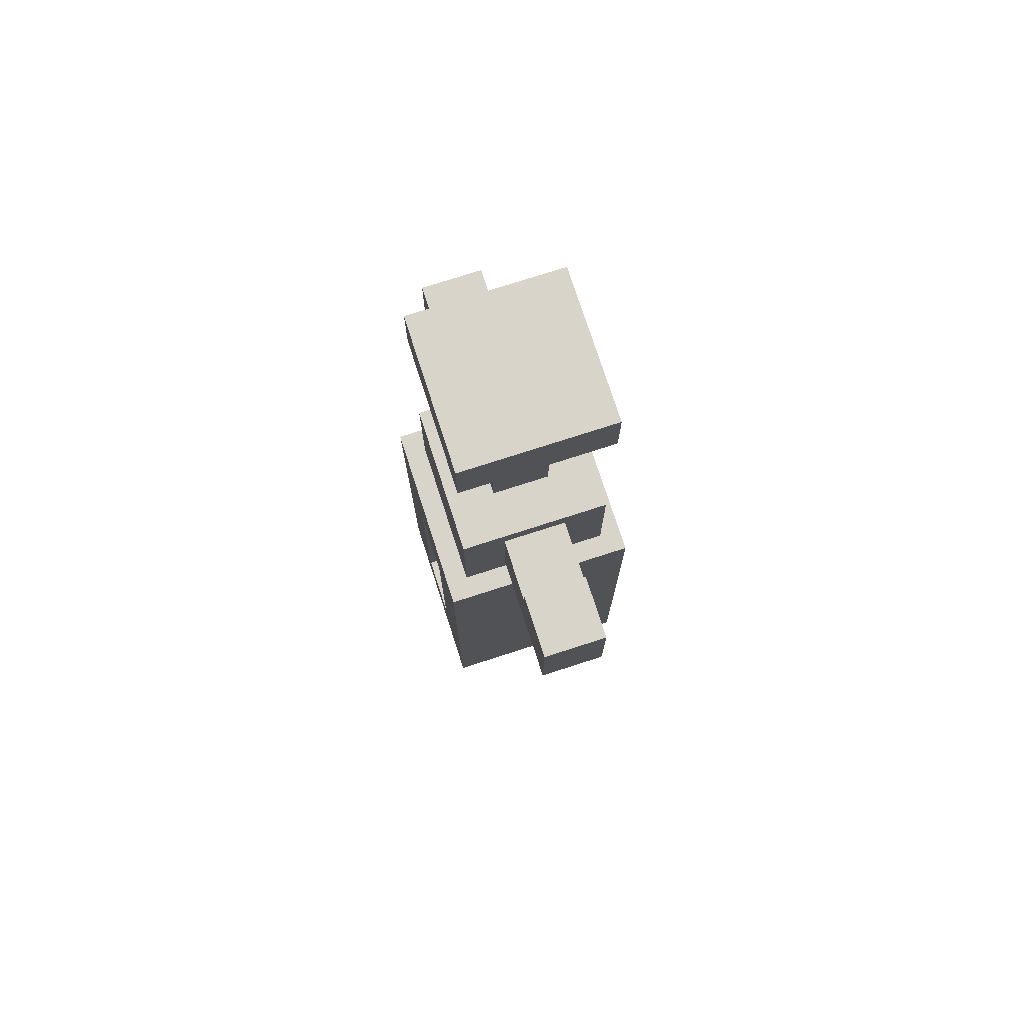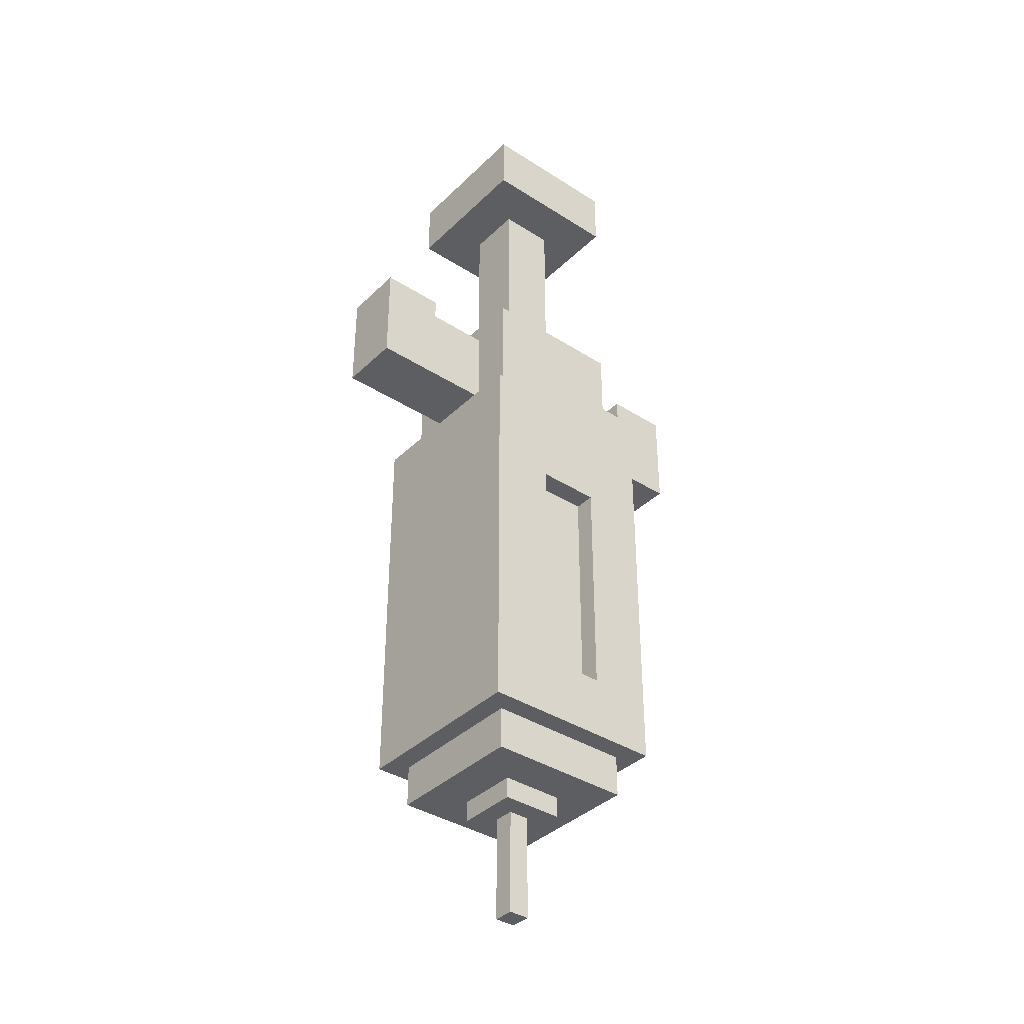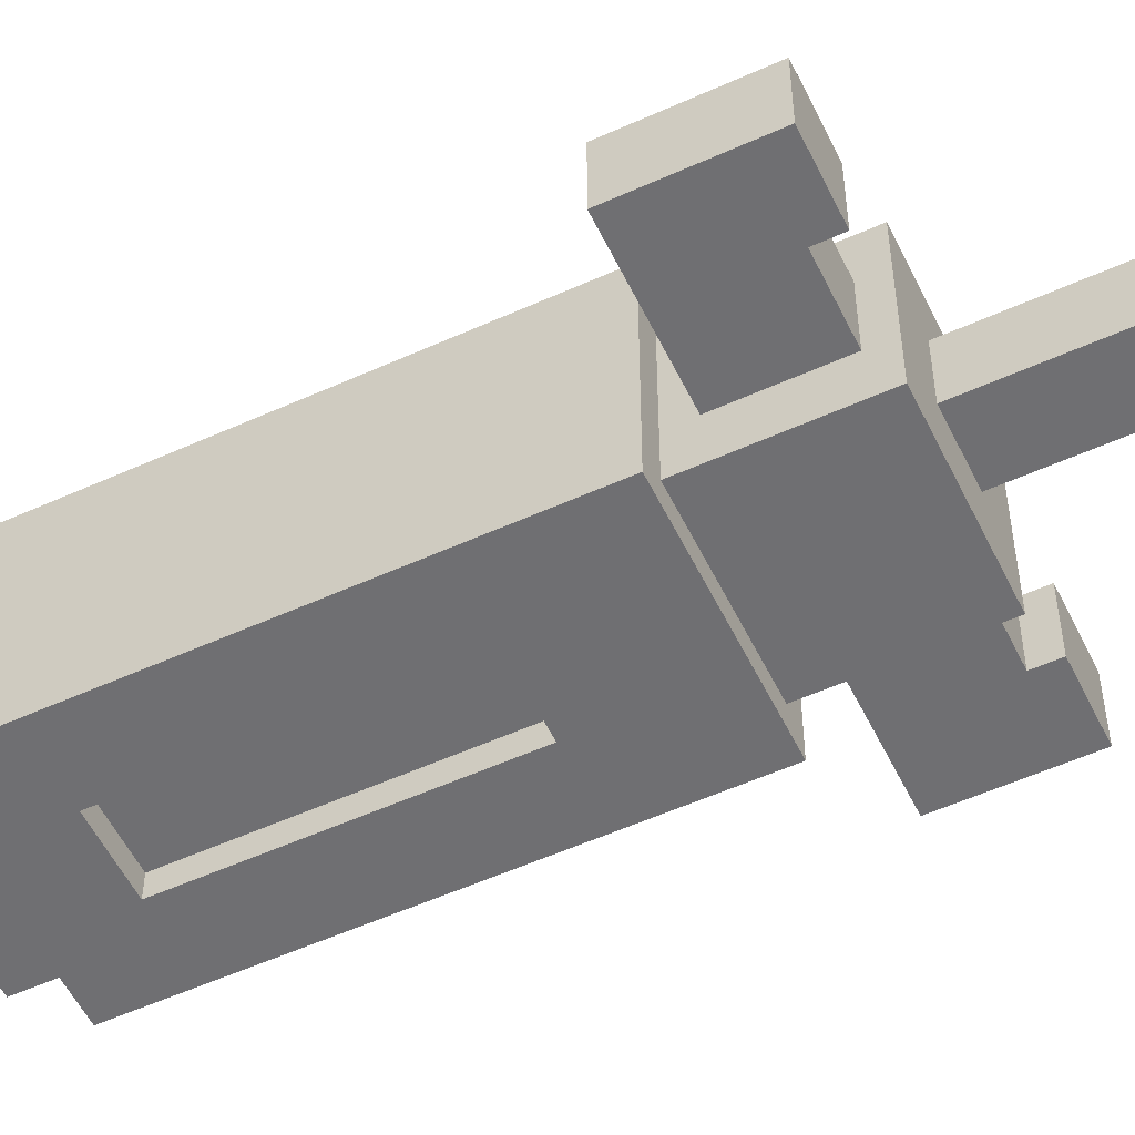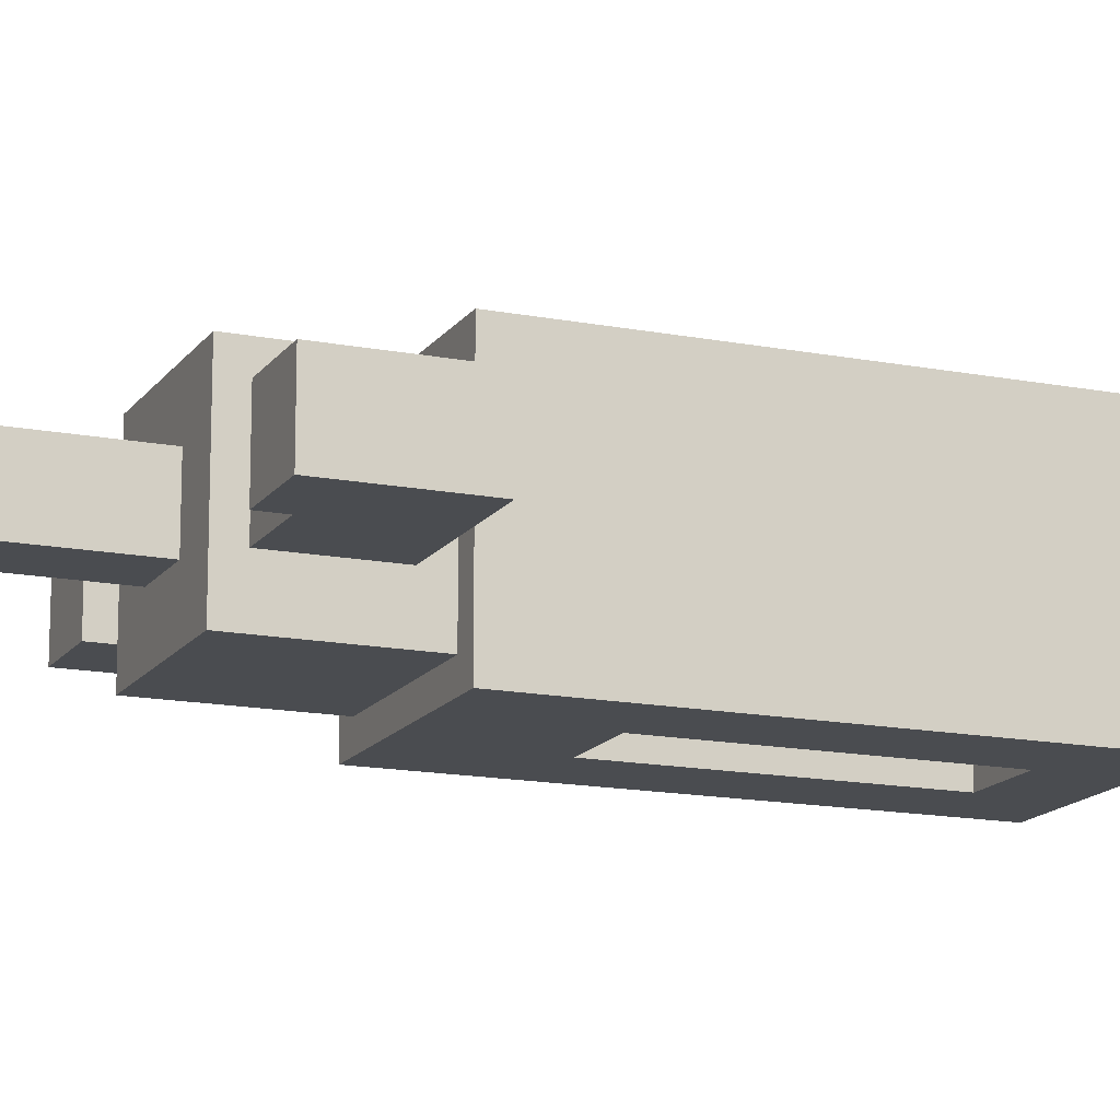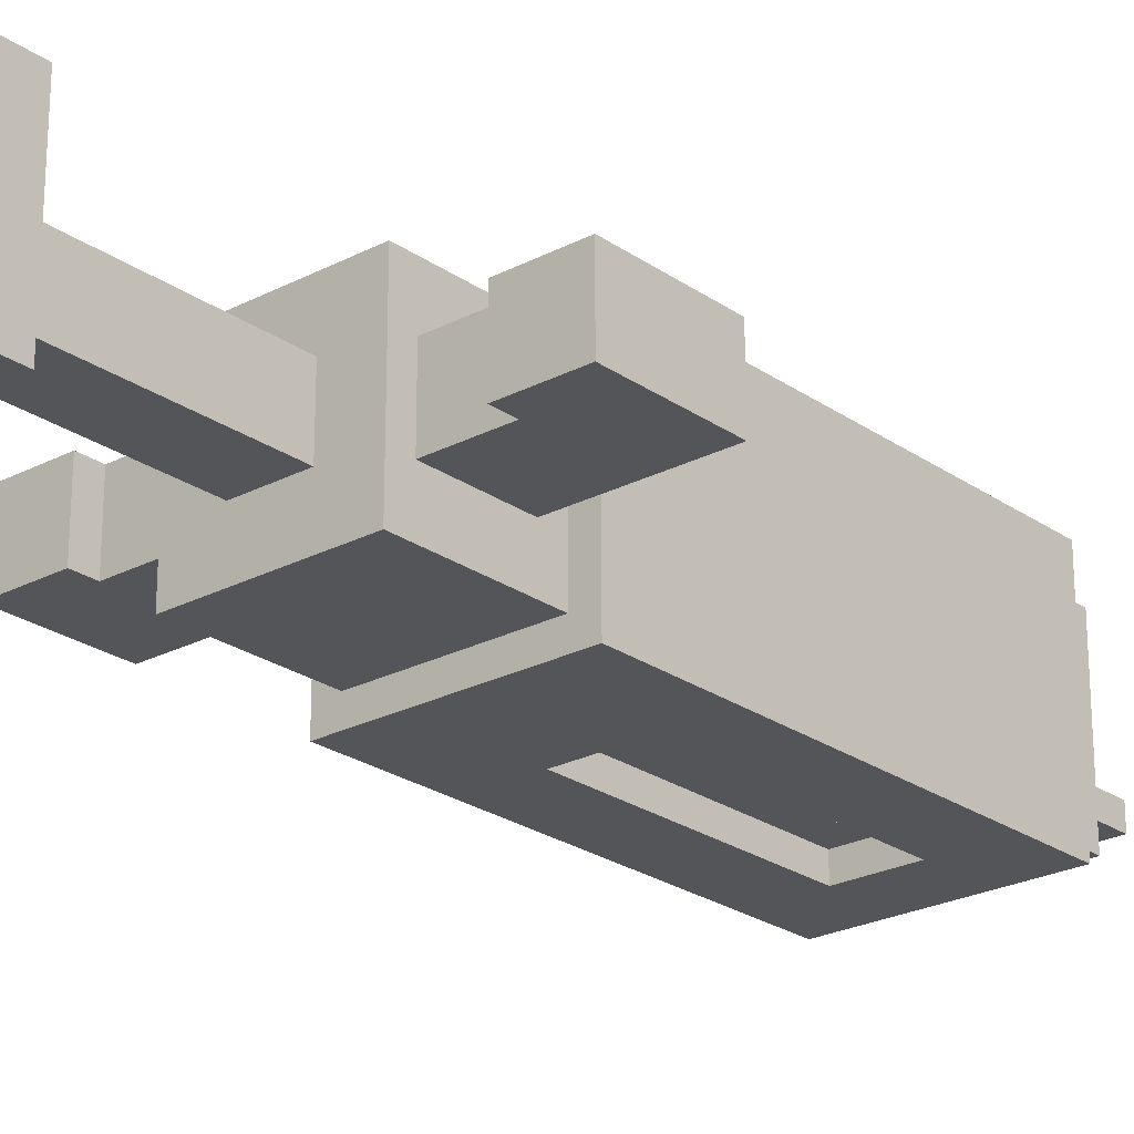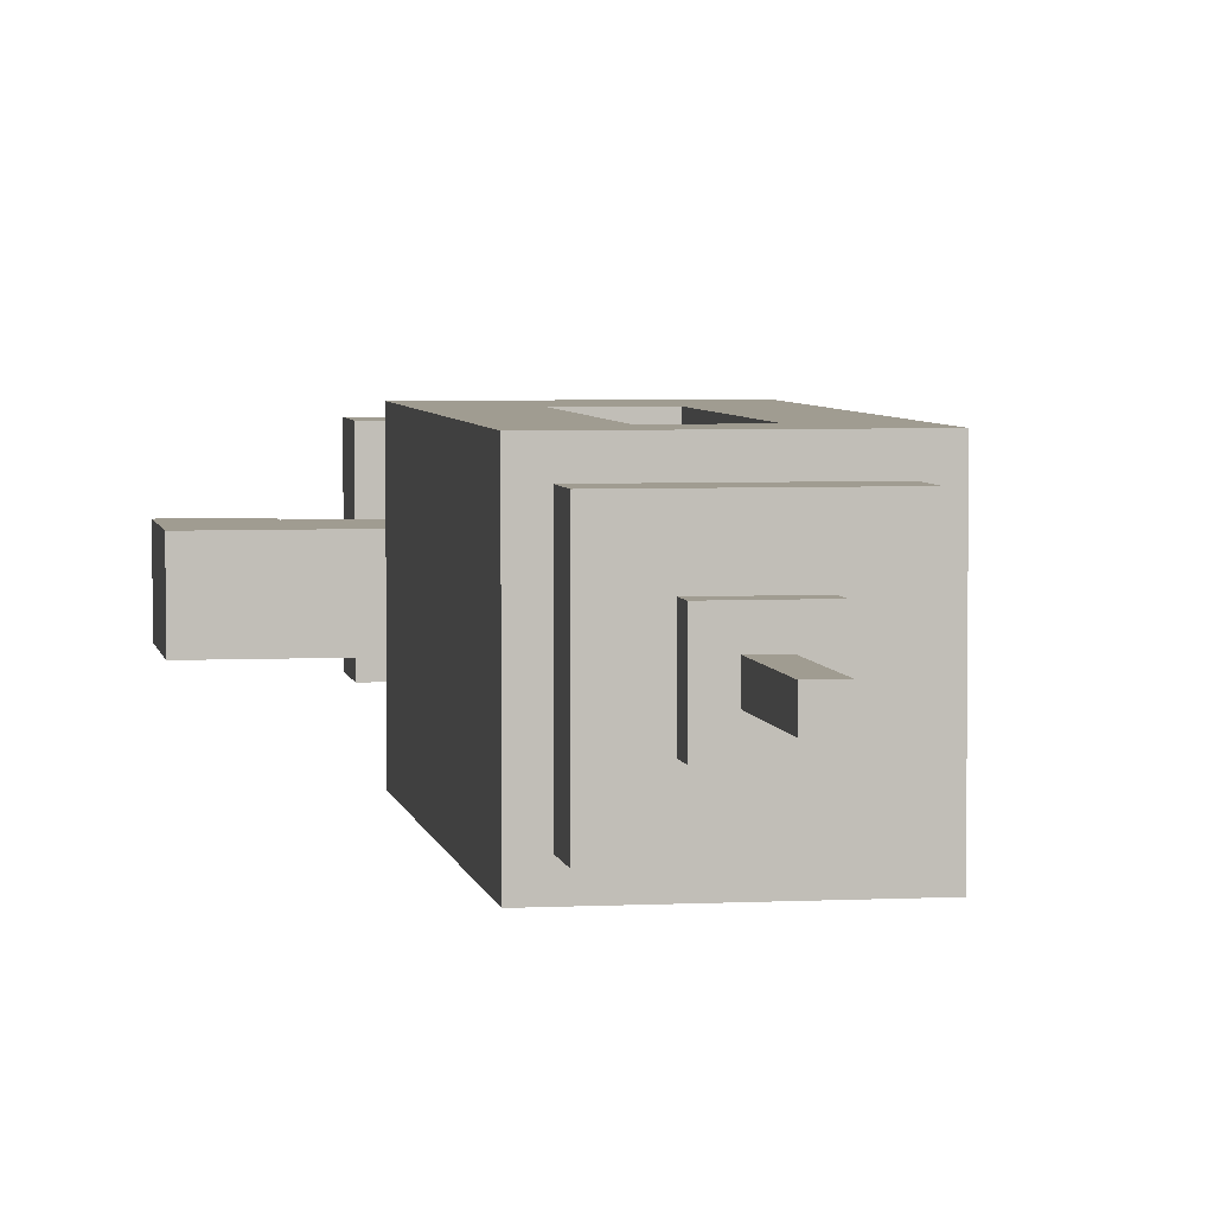
<metadata>
{"format":"obj","ext":"obj","renderer":"f3d","projection":"perspective","resolution":1024,"background":"white","views":[{"elev":75.4,"azim":-107.9,"up":"+Z"},{"elev":-37.5,"azim":140.6,"up":"+Z"},{"elev":-54.7,"azim":-64.4,"up":"+Y"},{"elev":-14.9,"azim":67.3,"up":"+Y"},{"elev":-24.0,"azim":41.0,"up":"+Y"},{"elev":4.4,"azim":170.6,"up":"+Y"}]}
</metadata>
<code>
g gadget_petbooster_mesh
v 0.04935 -0.04935 0
v 0.04935 -0.04935 -0.2084
v 0.01645 -0.04935 -0.1755
v 0.01645 -0.04935 -0.05484
v -0.04935 -0.04935 -0.2084
v -0.01645 -0.04935 -0.1755
v -0.04935 -0.04935 0
v -0.01645 -0.04935 -0.05484
v 0.01645 -0.03839 -0.05484
v 0.01645 -0.03839 -0.1755
v -0.01645 -0.03839 -0.1755
v -0.01645 -0.03839 -0.05484
v 0.01645 -0.03839 -0.05484
v -0.01645 -0.03839 -0.05484
v -0.01645 -0.04935 -0.05484
v 0.01645 -0.04935 -0.05484
v -0.01645 -0.03839 -0.1755
v 0.01645 -0.03839 -0.1755
v 0.01645 -0.04935 -0.1755
v -0.01645 -0.04935 -0.1755
v -0.01645 -0.04935 -0.1755
v -0.01645 -0.04935 -0.05484
v -0.01645 -0.03839 -0.05484
v -0.01645 -0.03839 -0.1755
v 0.01645 -0.03839 -0.05484
v 0.01645 -0.04935 -0.05484
v 0.01645 -0.04935 -0.1755
v 0.01645 -0.03839 -0.1755
v -0.03839 -0.03839 0.2084
v -0.03839 -0.03839 0.1755
v -0.03839 0.03839 0.1755
v -0.03839 0.03839 0.2084
v -0.03839 -0.03839 0.2084
v -0.03839 0.03839 0.2084
v 0.03839 0.03839 0.2084
v 0.03839 -0.03839 0.2084
v -0.03839 0.03839 0.1755
v -0.03839 -0.03839 0.1755
v 0.03839 -0.03839 0.1755
v 0.03839 0.03839 0.1755
v 0.03839 -0.03839 0.2084
v 0.03839 0.03839 0.2084
v 0.03839 0.03839 0.1755
v 0.03839 -0.03839 0.1755
v -0.03839 0.03839 0.1755
v 0.03839 0.03839 0.1755
v 0.03839 0.03839 0.2084
v -0.03839 0.03839 0.2084
v 0.03839 -0.03839 0.1755
v -0.03839 -0.03839 0.1755
v -0.03839 -0.03839 0.2084
v 0.03839 -0.03839 0.2084
v -0.01481 -0.01481 0.1755
v -0.01481 -0.01481 0.06581
v -0.01481 0.01481 0.06581
v -0.01481 0.01481 0.1755
v 0.01481 -0.01481 0.1755
v 0.01481 0.01481 0.1755
v 0.01481 0.01481 0.06581
v 0.01481 -0.01481 0.06581
v -0.01481 0.01481 0.06581
v 0.01481 0.01481 0.06581
v 0.01481 0.01481 0.1755
v -0.01481 0.01481 0.1755
v 0.01481 -0.01481 0.06581
v -0.01481 -0.01481 0.06581
v -0.01481 -0.01481 0.1755
v 0.01481 -0.01481 0.1755
v 0.1042 -0.01645 0.06619
v 0.1042 -0.01645 0.01135
v 0.07129 -0.01645 0.05522
v 0.07129 -0.01645 0.06619
v 0.03839 -0.01645 0.01135
v 0.03839 -0.01645 0.05522
v 0.03839 -0.03839 -0.2303
v 0.03839 -0.03839 -0.2084
v 0.03839 0.03839 -0.2084
v 0.03839 0.03839 -0.2303
v 0.01645 -0.01645 -0.2303
v 0.01645 -0.01645 -0.2413
v -0.01645 -0.01645 -0.2413
v -0.01645 -0.01645 -0.2303
v 0.01645 0.01645 -0.2413
v 0.01645 0.01645 -0.2303
v -0.01645 0.01645 -0.2303
v -0.01645 0.01645 -0.2413
v 0.01645 -0.01645 -0.2413
v 0.01645 0.01645 -0.2413
v -0.01645 0.01645 -0.2413
v -0.01645 -0.01645 -0.2413
v 0.01645 -0.01645 -0.2413
v 0.01645 -0.01645 -0.2303
v 0.01645 0.01645 -0.2303
v 0.01645 0.01645 -0.2413
v -0.01645 0.01645 -0.2303
v -0.01645 -0.01645 -0.2303
v -0.01645 -0.01645 -0.2413
v -0.01645 0.01645 -0.2413
v 0.005484 -0.005484 -0.2413
v 0.005484 -0.005484 -0.2961
v -0.005484 -0.005484 -0.2961
v -0.005484 -0.005484 -0.2413
v 0.005484 0.005484 -0.2961
v 0.005484 0.005484 -0.2413
v -0.005484 0.005484 -0.2413
v -0.005484 0.005484 -0.2961
v 0.005484 0.005484 -0.2961
v -0.005484 0.005484 -0.2961
v -0.005484 -0.005484 -0.2961
v 0.005484 -0.005484 -0.2961
v 0.005484 -0.005484 -0.2961
v 0.005484 -0.005484 -0.2413
v 0.005484 0.005484 -0.2413
v 0.005484 0.005484 -0.2961
v -0.005484 0.005484 -0.2413
v -0.005484 -0.005484 -0.2413
v -0.005484 -0.005484 -0.2961
v -0.005484 0.005484 -0.2961
v 0.03839 -0.03839 -0.2084
v 0.03839 -0.03839 -0.2303
v -0.03839 -0.03839 -0.2303
v -0.03839 -0.03839 -0.2084
v 0.03839 0.03839 -0.2303
v 0.03839 0.03839 -0.2084
v -0.03839 0.03839 -0.2084
v -0.03839 0.03839 -0.2303
v 0.03839 -0.03839 -0.2303
v 0.03839 0.03839 -0.2303
v -0.03839 0.03839 -0.2303
v -0.03839 -0.03839 -0.2303
v -0.03839 -0.03839 -0.2303
v -0.03839 0.03839 -0.2303
v -0.03839 0.03839 -0.2084
v -0.03839 -0.03839 -0.2084
v 0.01645 0.03839 -0.05484
v -0.01645 0.03839 -0.05484
v -0.01645 0.03839 -0.1755
v 0.01645 0.03839 -0.1755
v 0.01645 0.03839 -0.05484
v 0.01645 0.04935 -0.05484
v -0.01645 0.04935 -0.05484
v -0.01645 0.03839 -0.05484
v -0.01645 0.03839 -0.1755
v -0.01645 0.04935 -0.1755
v 0.01645 0.04935 -0.1755
v 0.01645 0.03839 -0.1755
v -0.01645 0.04935 -0.1755
v -0.01645 0.03839 -0.1755
v -0.01645 0.03839 -0.05484
v -0.01645 0.04935 -0.05484
v 0.01645 0.03839 -0.05484
v 0.01645 0.03839 -0.1755
v 0.01645 0.04935 -0.1755
v 0.01645 0.04935 -0.05484
v 0.04935 -0.04935 -0.2084
v 0.04935 -0.04935 0
v 0.04935 0.04935 0
v 0.04935 0.04935 -0.2084
v 0.04935 -0.04935 -0.2084
v 0.04935 0.04935 -0.2084
v -0.04935 0.04935 -0.2084
v -0.04935 -0.04935 -0.2084
v 0.04935 0.04935 0
v 0.04935 -0.04935 0
v -0.04935 -0.04935 0
v -0.04935 0.04935 0
v -0.04935 -0.04935 -0.2084
v -0.04935 0.04935 -0.2084
v -0.04935 0.04935 0
v -0.04935 -0.04935 0
v 0.04935 0.04935 0
v 0.01645 0.04935 -0.05484
v 0.01645 0.04935 -0.1755
v 0.04935 0.04935 -0.2084
v -0.04935 0.04935 -0.2084
v -0.01645 0.04935 -0.1755
v -0.04935 0.04935 0
v -0.01645 0.04935 -0.05484
v 0.03839 -0.03839 0
v 0.03839 -0.03839 0.06581
v 0.03839 0.03839 0.06581
v 0.03839 0.03839 0
v 0.03839 -0.03839 0.06581
v 0.03839 -0.03839 0
v -0.03839 -0.03839 0
v -0.03839 -0.03839 0.06581
v -0.03839 0.03839 0.06581
v 0.03839 0.03839 0.06581
v 0.03839 -0.03839 0.06581
v -0.03839 -0.03839 0.06581
v 0.03839 0.03839 0.06581
v -0.03839 0.03839 0.06581
v -0.03839 0.03839 0
v 0.03839 0.03839 0
v -0.03839 -0.03839 0
v -0.03839 0.03839 0
v -0.03839 0.03839 0.06581
v -0.03839 -0.03839 0.06581
v 0.1042 -0.01645 0.01135
v 0.1042 -0.01645 0.06619
v 0.1042 0.01645 0.06619
v 0.1042 0.01645 0.01135
v 0.03839 0.01645 0.05522
v 0.07129 0.01645 0.05522
v 0.07129 -0.01645 0.05522
v 0.03839 -0.01645 0.05522
v 0.1042 0.01645 0.01135
v 0.03839 0.01645 0.01135
v 0.03839 -0.01645 0.01135
v 0.1042 -0.01645 0.01135
v 0.07129 0.01645 0.06619
v 0.1042 0.01645 0.06619
v 0.1042 -0.01645 0.06619
v 0.07129 -0.01645 0.06619
v 0.07129 0.01645 0.06619
v 0.07129 -0.01645 0.06619
v 0.07129 -0.01645 0.05522
v 0.07129 0.01645 0.05522
v 0.1042 0.01645 0.06619
v 0.07129 0.01645 0.06619
v 0.07129 0.01645 0.05522
v 0.1042 0.01645 0.01135
v 0.03839 0.01645 0.01135
v 0.03839 0.01645 0.05522
v -0.1042 -0.01645 0.06619
v -0.07129 -0.01645 0.06619
v -0.07129 -0.01645 0.05522
v -0.1042 -0.01645 0.01135
v -0.03839 -0.01645 0.01135
v -0.03839 -0.01645 0.05522
v -0.1042 -0.01645 0.01135
v -0.1042 0.01645 0.01135
v -0.1042 0.01645 0.06619
v -0.1042 -0.01645 0.06619
v -0.03839 0.01645 0.05522
v -0.03839 -0.01645 0.05522
v -0.07129 -0.01645 0.05522
v -0.07129 0.01645 0.05522
v -0.1042 0.01645 0.01135
v -0.1042 -0.01645 0.01135
v -0.03839 -0.01645 0.01135
v -0.03839 0.01645 0.01135
v -0.07129 0.01645 0.06619
v -0.07129 -0.01645 0.06619
v -0.1042 -0.01645 0.06619
v -0.1042 0.01645 0.06619
v -0.07129 0.01645 0.06619
v -0.07129 0.01645 0.05522
v -0.07129 -0.01645 0.05522
v -0.07129 -0.01645 0.06619
v -0.1042 0.01645 0.06619
v -0.1042 0.01645 0.01135
v -0.07129 0.01645 0.05522
v -0.07129 0.01645 0.06619
v -0.03839 0.01645 0.01135
v -0.03839 0.01645 0.05522
f -254 -255 -256
f -253 -254 -256
f -255 -254 -252
f -254 -251 -252
f -252 -251 -250
f -251 -249 -250
f -249 -253 -256
f -250 -249 -256
f -246 -247 -248
f -245 -246 -248
f -242 -243 -244
f -241 -242 -244
f -238 -239 -240
f -237 -238 -240
f -234 -235 -236
f -233 -234 -236
f -230 -231 -232
f -229 -230 -232
f -226 -227 -228
f -225 -226 -228
f -222 -223 -224
f -221 -222 -224
f -218 -219 -220
f -217 -218 -220
f -214 -215 -216
f -213 -214 -216
f -210 -211 -212
f -209 -210 -212
f -206 -207 -208
f -205 -206 -208
f -202 -203 -204
f -201 -202 -204
f -198 -199 -200
f -197 -198 -200
f -194 -195 -196
f -193 -194 -196
f -190 -191 -192
f -189 -190 -192
f -186 -187 -188
f -185 -186 -188
f -187 -186 -184
f -186 -183 -184
f -180 -181 -182
f -179 -180 -182
f -176 -177 -178
f -175 -176 -178
f -172 -173 -174
f -171 -172 -174
f -168 -169 -170
f -167 -168 -170
f -164 -165 -166
f -163 -164 -166
f -160 -161 -162
f -159 -160 -162
f -156 -157 -158
f -155 -156 -158
f -152 -153 -154
f -151 -152 -154
f -148 -149 -150
f -147 -148 -150
f -144 -145 -146
f -143 -144 -146
f -140 -141 -142
f -139 -140 -142
f -136 -137 -138
f -135 -136 -138
f -132 -133 -134
f -131 -132 -134
f -128 -129 -130
f -127 -128 -130
f -124 -125 -126
f -123 -124 -126
f -120 -121 -122
f -119 -120 -122
f -116 -117 -118
f -115 -116 -118
f -112 -113 -114
f -111 -112 -114
f -108 -109 -110
f -107 -108 -110
f -104 -105 -106
f -103 -104 -106
f -100 -101 -102
f -99 -100 -102
f -96 -97 -98
f -95 -96 -98
f -92 -93 -94
f -91 -92 -94
f -88 -89 -90
f -87 -88 -90
f -84 -85 -86
f -83 -84 -86
f -84 -83 -82
f -81 -84 -82
f -81 -82 -80
f -79 -81 -80
f -79 -80 -86
f -85 -79 -86
f -76 -77 -78
f -75 -76 -78
f -72 -73 -74
f -71 -72 -74
f -68 -69 -70
f -67 -68 -70
f -64 -65 -66
f -63 -64 -66
f -60 -61 -62
f -59 -60 -62
f -56 -57 -58
f -55 -56 -58
f -52 -53 -54
f -51 -52 -54
f -48 -49 -50
f -47 -48 -50
f -44 -45 -46
f -43 -44 -46
f -40 -41 -42
f -39 -40 -42
f -36 -37 -38
f -35 -36 -38
f -36 -35 -34
f -33 -36 -34
f -30 -31 -32
f -29 -30 -32
f -30 -29 -28
f -27 -30 -28
f -24 -25 -26
f -23 -24 -26
f -20 -21 -22
f -19 -20 -22
f -16 -17 -18
f -15 -16 -18
f -12 -13 -14
f -11 -12 -14
f -8 -9 -10
f -7 -8 -10
f -4 -5 -6
f -3 -4 -6
f -5 -4 -2
f -4 -1 -2

</code>
